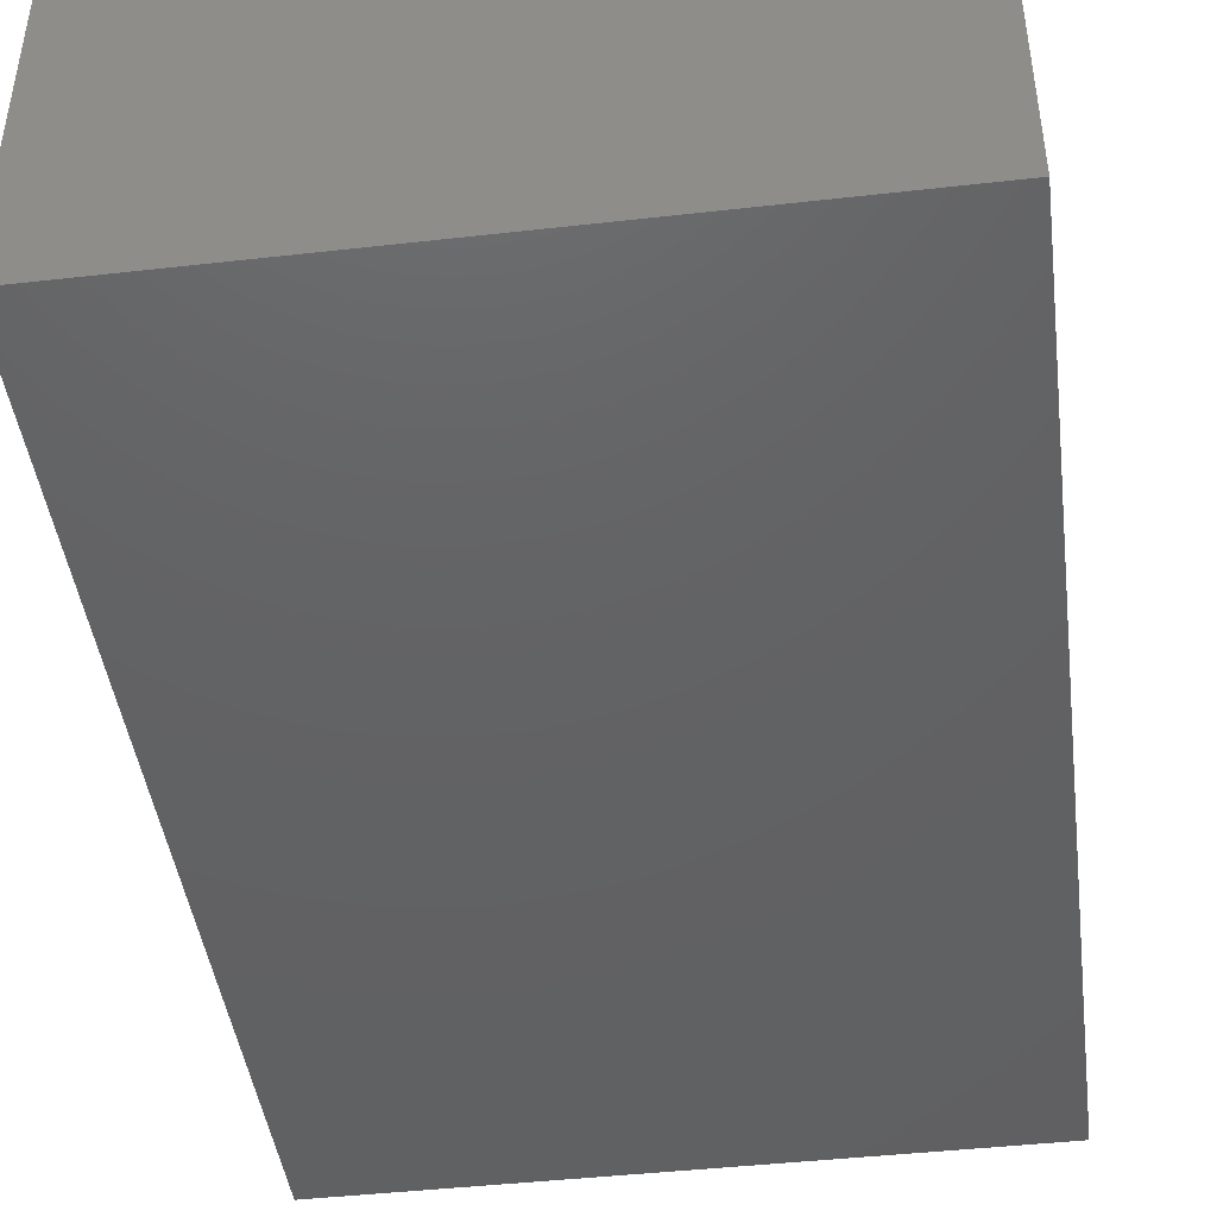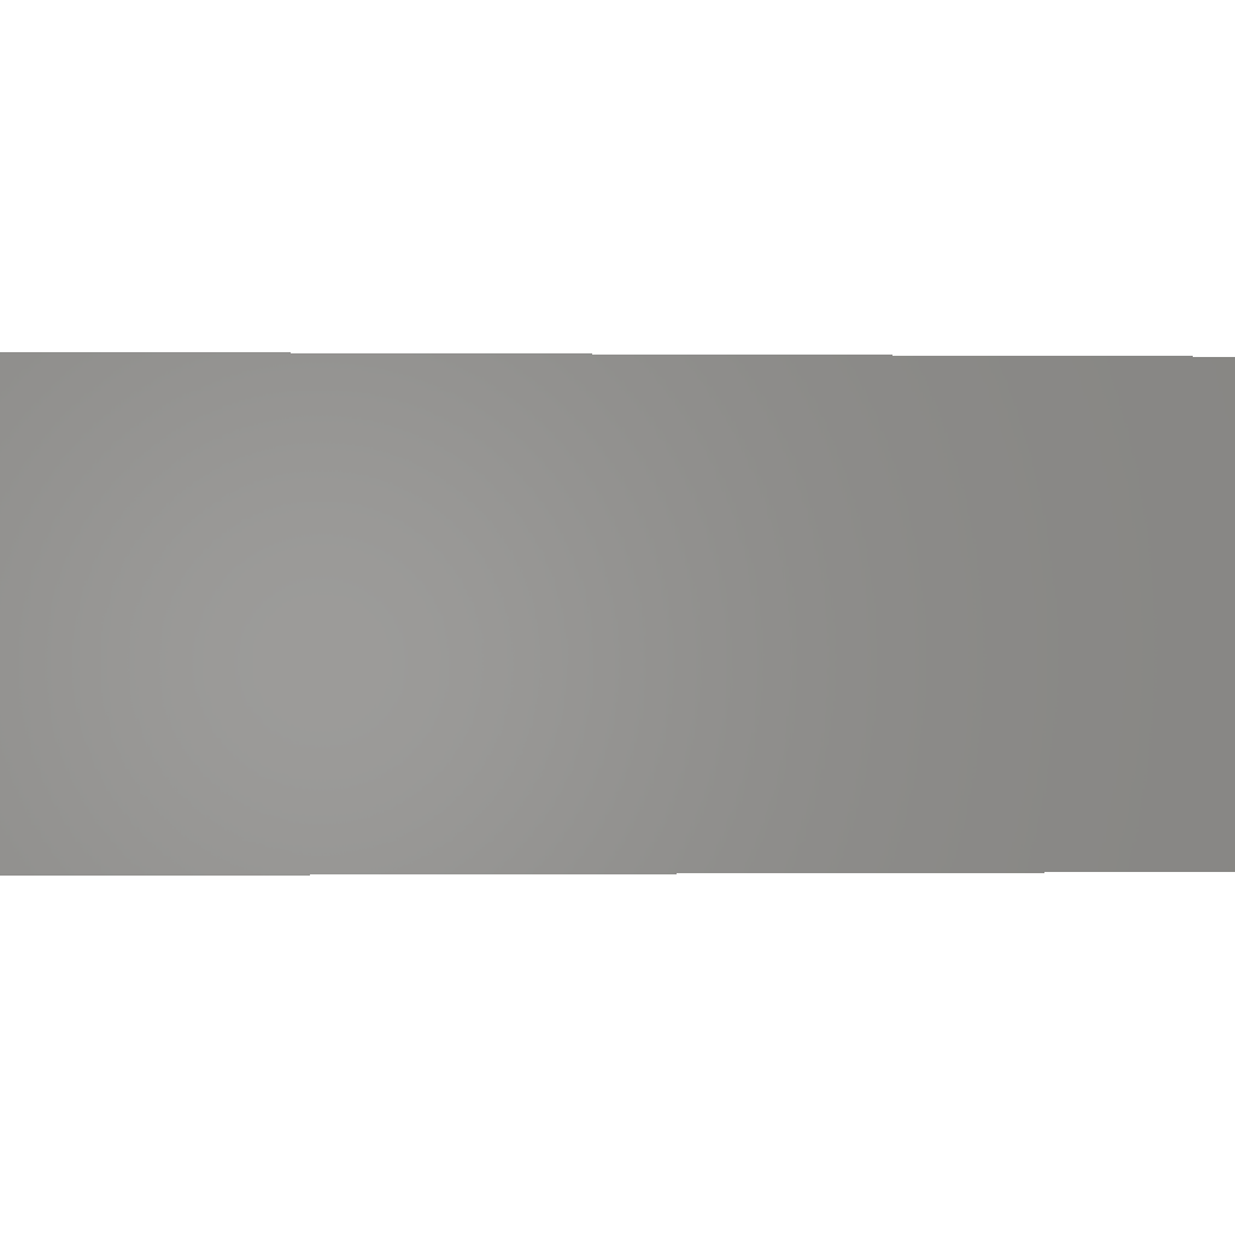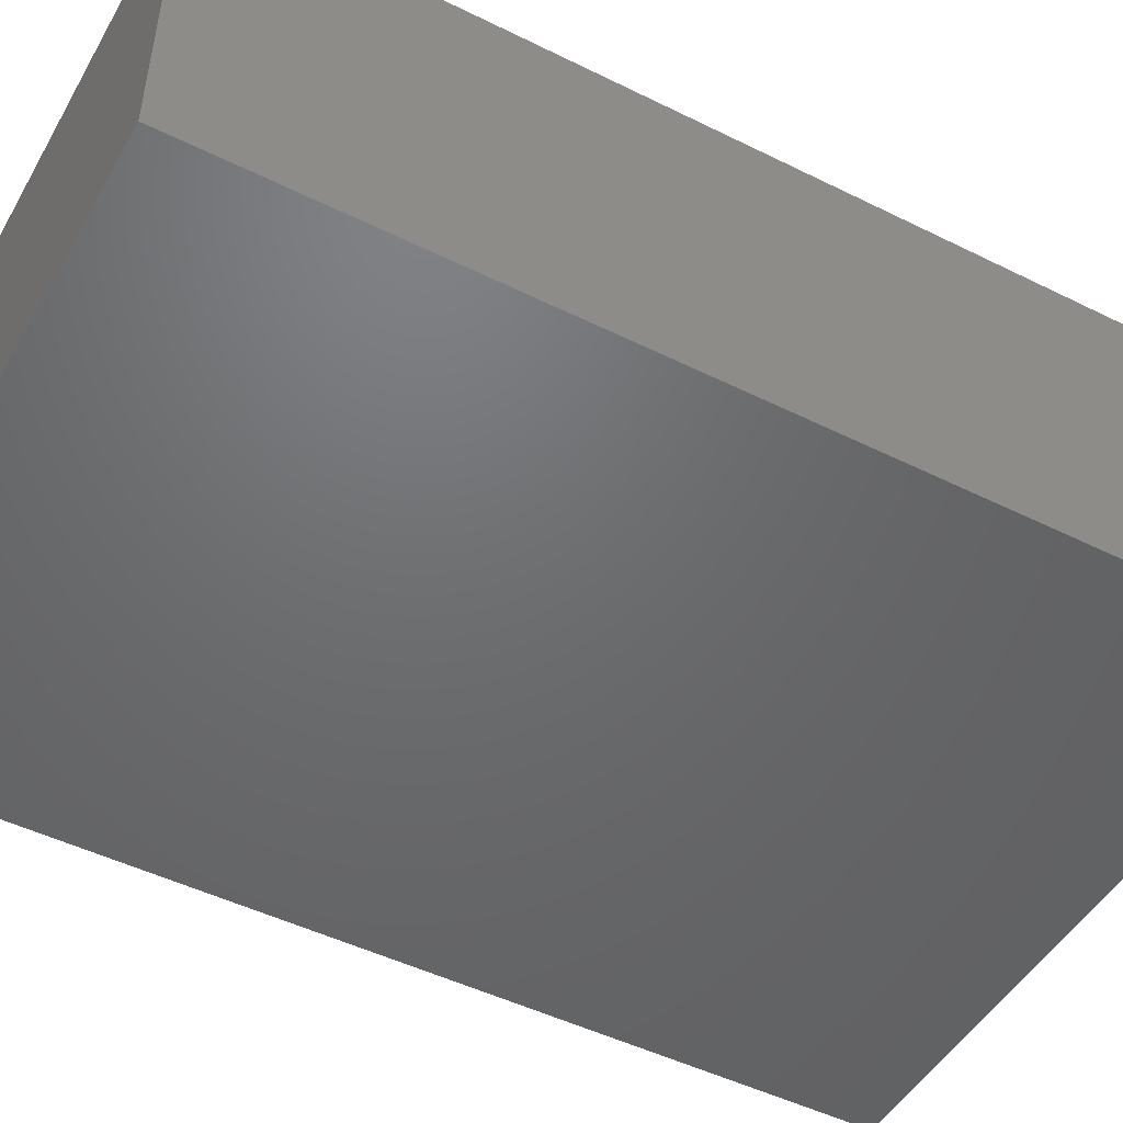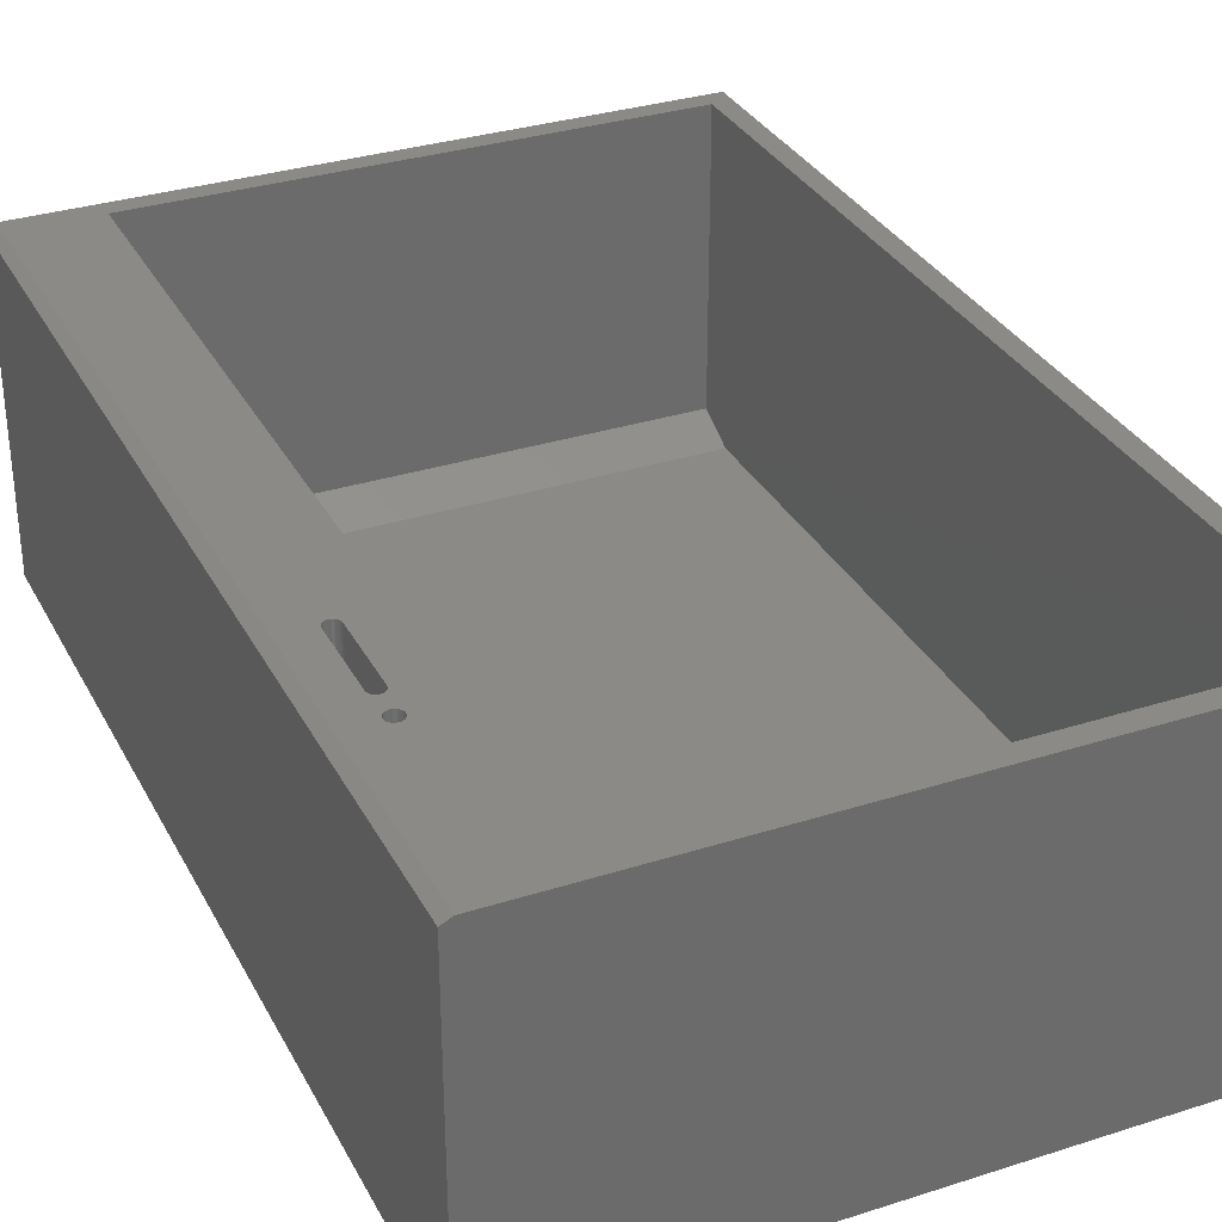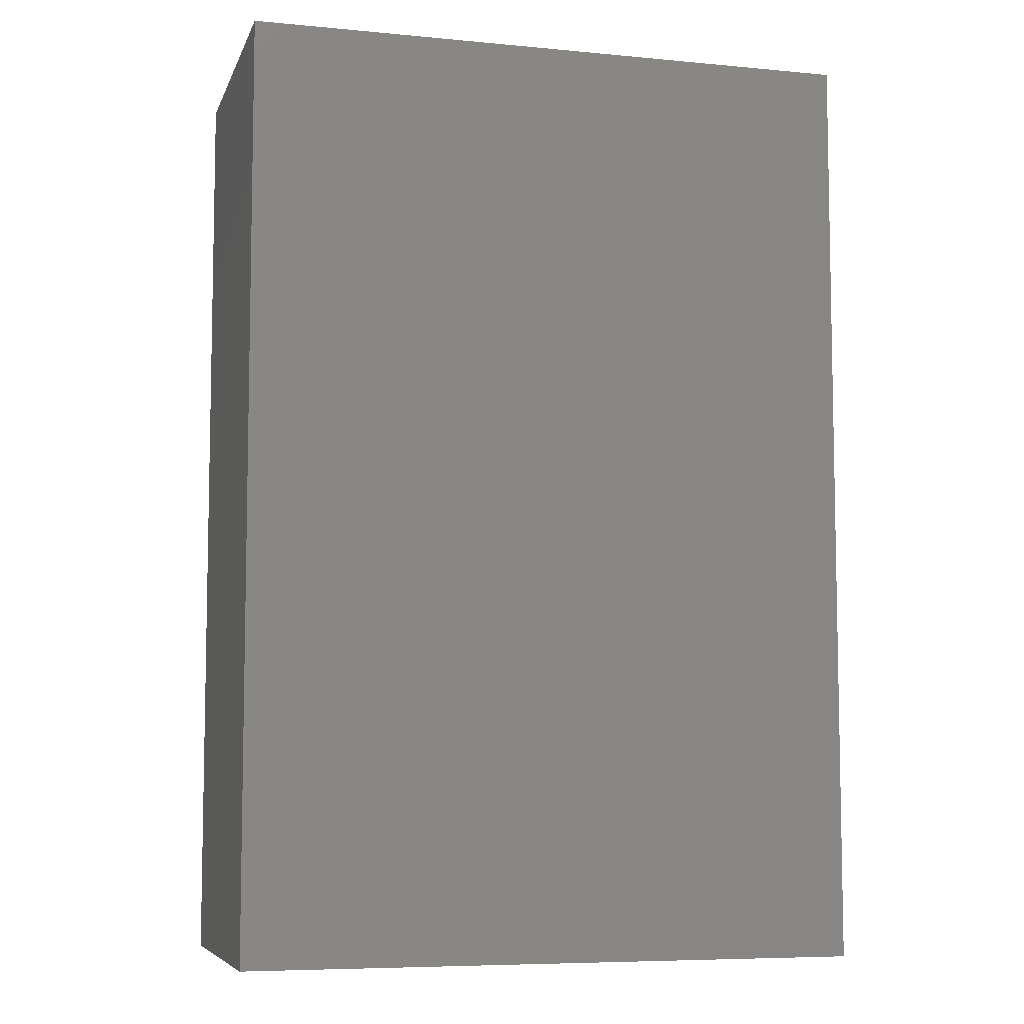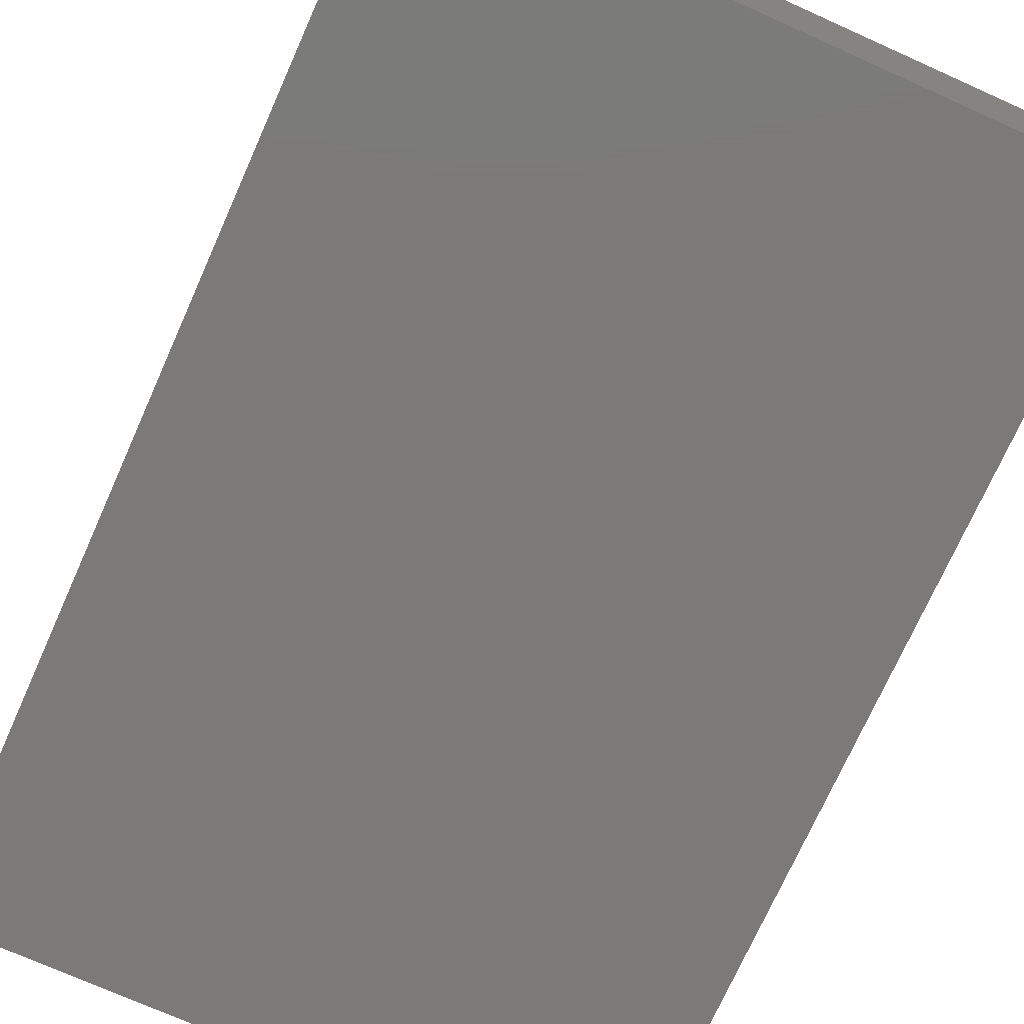
<metadata>
{"format":"stl","ext":"stl","renderer":"f3d","projection":"perspective","resolution":1024,"background":"white","views":[{"elev":-44.4,"azim":7.5,"up":"+Z"},{"elev":-0.4,"azim":-92.6,"up":"+Z"},{"elev":-48.6,"azim":61.1,"up":"+Z"},{"elev":32.3,"azim":155.9,"up":"+Z"},{"elev":-7.1,"azim":164.7,"up":"+Y"},{"elev":-73.5,"azim":155.9,"up":"+Z"}]}
</metadata>
<code>
# stl→obj: 156 verts, 308 faces
v 0.4153 0.4058 0.5
v 0.4174 0.406 0.5
v 0.4181 0.4338 0.5
v 0.4217 0.4052 0.5
v 0.4196 0.4058 0.5
v 0.4791 0.75 0.5
v 0.3484 0.7188 0.5
v 0.417 0.4572 0.5
v 0.4192 0.4572 0.5
v 0.4214 0.4568 0.5
v 0.4234 0.456 0.5
v 0.4253 0.4549 0.5
v 0.4269 0.4534 0.5
v 0.4282 0.4516 0.5
v 0.4292 0.4496 0.5
v 0.4298 0.4475 0.5
v 0.4299 0.4453 0.5
v 0.4252 0.4028 0.5
v 0.4266 0.4011 0.5
v 0.4277 0.3993 0.5
v 0.4284 0.3972 0.5
v 0.4286 0.3951 0.5
v 0.4286 0.2734 0.5
v 0.4791 -0.75 0.5
v -0.5 -0.75 0.5
v 0.3484 -0.7188 0.5
v -0.4688 -0.7188 0.5
v -0.4688 0.7188 0.5
v -0.5 0.75 0.5
v 0.4185 0.2622 0.5
v 0.4164 0.2622 0.5
v 0.4143 0.2625 0.5
v 0.4124 0.2633 0.5
v 0.4106 0.2644 0.5
v 0.4091 0.2658 0.5
v 0.4079 0.2675 0.5
v 0.407 0.2694 0.5
v 0.4064 0.2714 0.5
v 0.4062 0.2734 0.5
v 0.4132 0.4052 0.5
v 0.4158 0.434 0.5
v 0.4136 0.4346 0.5
v 0.4116 0.4357 0.5
v 0.4098 0.4371 0.5
v 0.4083 0.4389 0.5
v 0.4072 0.4409 0.5
v 0.4065 0.443 0.5
v 0.4062 0.3951 0.5
v 0.4065 0.3972 0.5
v 0.4072 0.3993 0.5
v 0.4082 0.4011 0.5
v 0.4096 0.4028 0.5
v 0.4113 0.4042 0.5
v 0.4062 0.4453 0.5
v 0.4064 0.4475 0.5
v 0.407 0.4496 0.5
v 0.408 0.4516 0.5
v 0.4093 0.4534 0.5
v 0.4109 0.4549 0.5
v 0.4128 0.456 0.5
v 0.4148 0.4568 0.5
v 0.4285 0.2714 0.5
v 0.4279 0.2694 0.5
v 0.427 0.2675 0.5
v 0.4257 0.2658 0.5
v 0.4242 0.2644 0.5
v 0.4225 0.2633 0.5
v 0.4205 0.2625 0.5
v 0.4236 0.4042 0.5
v 0.429 0.4409 0.5
v 0.4278 0.4389 0.5
v 0.4264 0.4371 0.5
v 0.4246 0.4357 0.5
v 0.4226 0.4346 0.5
v 0.4204 0.434 0.5
v 0.4297 0.443 0.5
v 0.4062 0.3951 0.4375
v 0.4062 0.2734 0.4375
v 0.4174 0.406 0.4375
v 0.4153 0.4058 0.4375
v 0.4132 0.4052 0.4375
v 0.4113 0.4042 0.4375
v 0.4096 0.4028 0.4375
v 0.4082 0.4011 0.4375
v 0.4072 0.3993 0.4375
v 0.4065 0.3972 0.4375
v 0.4196 0.4058 0.4375
v 0.4217 0.4052 0.4375
v 0.4236 0.4042 0.4375
v 0.4252 0.4028 0.4375
v 0.4266 0.4011 0.4375
v 0.4277 0.3993 0.4375
v 0.4284 0.3972 0.4375
v 0.4286 0.3951 0.4375
v 0.4286 0.2734 0.4375
v 0.4185 0.2622 0.4375
v 0.4205 0.2625 0.4375
v 0.4225 0.2633 0.4375
v 0.4242 0.2644 0.4375
v 0.4257 0.2658 0.4375
v 0.427 0.2675 0.4375
v 0.4279 0.2694 0.4375
v 0.4285 0.2714 0.4375
v 0.4164 0.2622 0.4375
v 0.4143 0.2625 0.4375
v 0.4124 0.2633 0.4375
v 0.4106 0.2644 0.4375
v 0.4091 0.2658 0.4375
v 0.4079 0.2675 0.4375
v 0.407 0.2694 0.4375
v 0.4064 0.2714 0.4375
v 0.4181 0.4338 0.4375
v 0.4204 0.434 0.4375
v 0.4226 0.4346 0.4375
v 0.4246 0.4357 0.4375
v 0.4264 0.4371 0.4375
v 0.4278 0.4389 0.4375
v 0.429 0.4409 0.4375
v 0.4297 0.443 0.4375
v 0.4299 0.4453 0.4375
v 0.4158 0.434 0.4375
v 0.4136 0.4346 0.4375
v 0.4116 0.4357 0.4375
v 0.4098 0.4371 0.4375
v 0.4083 0.4389 0.4375
v 0.4072 0.4409 0.4375
v 0.4065 0.443 0.4375
v 0.4062 0.4453 0.4375
v 0.417 0.4572 0.4375
v 0.4148 0.4568 0.4375
v 0.4128 0.456 0.4375
v 0.4109 0.4549 0.4375
v 0.4093 0.4534 0.4375
v 0.408 0.4516 0.4375
v 0.407 0.4496 0.4375
v 0.4064 0.4475 0.4375
v 0.4192 0.4572 0.4375
v 0.4214 0.4568 0.4375
v 0.4234 0.456 0.4375
v 0.4253 0.4549 0.4375
v 0.4269 0.4534 0.4375
v 0.4282 0.4516 0.4375
v 0.4292 0.4496 0.4375
v 0.4298 0.4475 0.4375
v -0.4688 -0.6562 0.01562
v 0.3484 -0.6562 0.01562
v -0.4688 0.7188 0.01562
v 0.3484 0.7188 0.01562
v -0.4688 -0.7188 0.04688
v 0.3484 -0.7188 0.04688
v -0.5 0.75 0
v 0.4947 0.75 0
v 0.4947 0.75 0.4922
v 0.4947 -0.75 0.4922
v 0.4947 -0.75 0
v -0.5 -0.75 0
f 1 2 3
f 4 3 5
f 5 3 2
f 6 7 8
f 6 8 9
f 6 9 10
f 6 10 11
f 6 11 12
f 6 12 13
f 6 13 14
f 6 14 15
f 6 15 16
f 6 16 17
f 6 17 18
f 6 18 19
f 6 19 20
f 6 20 21
f 6 21 22
f 6 22 23
f 6 23 24
f 25 24 26
f 25 26 27
f 25 27 28
f 25 28 29
f 26 24 30
f 26 30 31
f 26 31 32
f 26 32 33
f 26 33 34
f 26 34 35
f 26 35 36
f 26 36 37
f 26 37 38
f 26 38 39
f 40 1 3
f 40 3 41
f 40 41 42
f 40 42 43
f 40 43 44
f 40 44 45
f 40 45 46
f 40 46 47
f 7 26 39
f 7 39 48
f 7 48 49
f 7 49 50
f 7 50 51
f 7 51 52
f 7 52 53
f 7 53 40
f 7 40 47
f 7 47 54
f 7 54 55
f 7 55 56
f 7 56 57
f 7 57 58
f 7 58 59
f 7 59 60
f 7 60 61
f 7 61 8
f 24 23 62
f 24 62 63
f 24 63 64
f 24 64 65
f 24 65 66
f 24 66 67
f 24 67 68
f 24 68 30
f 69 70 71
f 69 71 72
f 69 72 73
f 69 73 74
f 69 74 75
f 69 75 3
f 69 3 4
f 18 17 76
f 18 76 70
f 18 70 69
f 6 29 7
f 7 29 28
f 77 48 78
f 78 48 39
f 79 1 80
f 80 1 40
f 80 40 81
f 81 40 53
f 81 53 82
f 82 53 52
f 82 52 83
f 83 52 51
f 83 51 84
f 84 51 50
f 84 50 85
f 85 50 49
f 85 49 86
f 86 49 48
f 86 48 77
f 1 79 2
f 2 79 87
f 2 87 5
f 5 87 88
f 5 88 4
f 4 88 89
f 4 89 69
f 69 89 90
f 69 90 18
f 18 90 91
f 18 91 19
f 19 91 92
f 19 92 20
f 20 92 93
f 20 93 21
f 21 93 94
f 21 94 22
f 95 23 94
f 94 23 22
f 96 68 97
f 97 68 67
f 97 67 98
f 98 67 66
f 98 66 99
f 99 66 65
f 99 65 100
f 100 65 64
f 100 64 101
f 101 64 63
f 101 63 102
f 102 63 62
f 102 62 103
f 103 62 23
f 103 23 95
f 68 96 30
f 30 96 104
f 30 104 31
f 31 104 105
f 31 105 32
f 32 105 106
f 32 106 33
f 33 106 107
f 33 107 34
f 34 107 108
f 34 108 35
f 35 108 109
f 35 109 36
f 36 109 110
f 36 110 37
f 37 110 111
f 37 111 38
f 38 111 78
f 38 78 39
f 89 83 90
f 83 84 90
f 90 84 91
f 84 85 91
f 91 85 92
f 102 109 101
f 109 108 101
f 101 108 100
f 108 107 100
f 100 107 99
f 107 106 99
f 99 106 105
f 99 105 98
f 105 104 98
f 98 104 96
f 98 96 97
f 82 83 89
f 82 89 88
f 82 88 87
f 82 87 79
f 82 79 80
f 82 80 81
f 92 85 93
f 93 85 86
f 93 86 94
f 94 86 77
f 94 77 95
f 95 77 78
f 95 78 103
f 103 78 111
f 103 111 102
f 102 111 110
f 102 110 109
f 112 75 113
f 113 75 74
f 113 74 114
f 114 74 73
f 114 73 115
f 115 73 72
f 115 72 116
f 116 72 71
f 116 71 117
f 117 71 70
f 117 70 118
f 118 70 76
f 118 76 119
f 119 76 17
f 119 17 120
f 75 112 3
f 3 112 121
f 3 121 41
f 41 121 122
f 41 122 42
f 42 122 123
f 42 123 43
f 43 123 124
f 43 124 44
f 44 124 125
f 44 125 45
f 45 125 126
f 45 126 46
f 46 126 127
f 46 127 47
f 47 127 128
f 47 128 54
f 129 61 130
f 130 61 60
f 130 60 131
f 131 60 59
f 131 59 132
f 132 59 58
f 132 58 133
f 133 58 57
f 133 57 134
f 134 57 56
f 134 56 135
f 135 56 55
f 135 55 136
f 136 55 54
f 136 54 128
f 61 129 8
f 8 129 137
f 8 137 9
f 9 137 138
f 9 138 10
f 10 138 139
f 10 139 11
f 11 139 140
f 11 140 12
f 12 140 141
f 12 141 13
f 13 141 142
f 13 142 14
f 14 142 143
f 14 143 15
f 15 143 144
f 15 144 16
f 16 144 120
f 16 120 17
f 140 133 141
f 133 134 141
f 141 134 142
f 118 125 117
f 117 125 124
f 117 124 116
f 124 123 116
f 132 133 140
f 132 140 139
f 132 139 138
f 132 138 137
f 132 137 129
f 132 129 130
f 132 130 131
f 115 116 123
f 115 123 122
f 115 122 121
f 115 121 112
f 115 112 113
f 115 113 114
f 142 134 143
f 143 134 135
f 143 135 144
f 144 135 136
f 144 136 120
f 120 136 128
f 120 128 119
f 119 128 127
f 119 127 118
f 118 127 126
f 118 126 125
f 145 146 147
f 147 146 148
f 147 28 145
f 145 28 27
f 145 27 149
f 7 148 26
f 26 148 146
f 26 146 150
f 149 27 150
f 150 27 26
f 150 146 149
f 149 146 145
f 148 7 147
f 147 7 28
f 151 29 152
f 152 29 6
f 152 6 153
f 154 155 153
f 153 155 152
f 25 156 24
f 24 156 155
f 24 155 154
f 6 24 153
f 153 24 154
f 156 151 155
f 155 151 152
f 29 151 25
f 25 151 156

</code>
